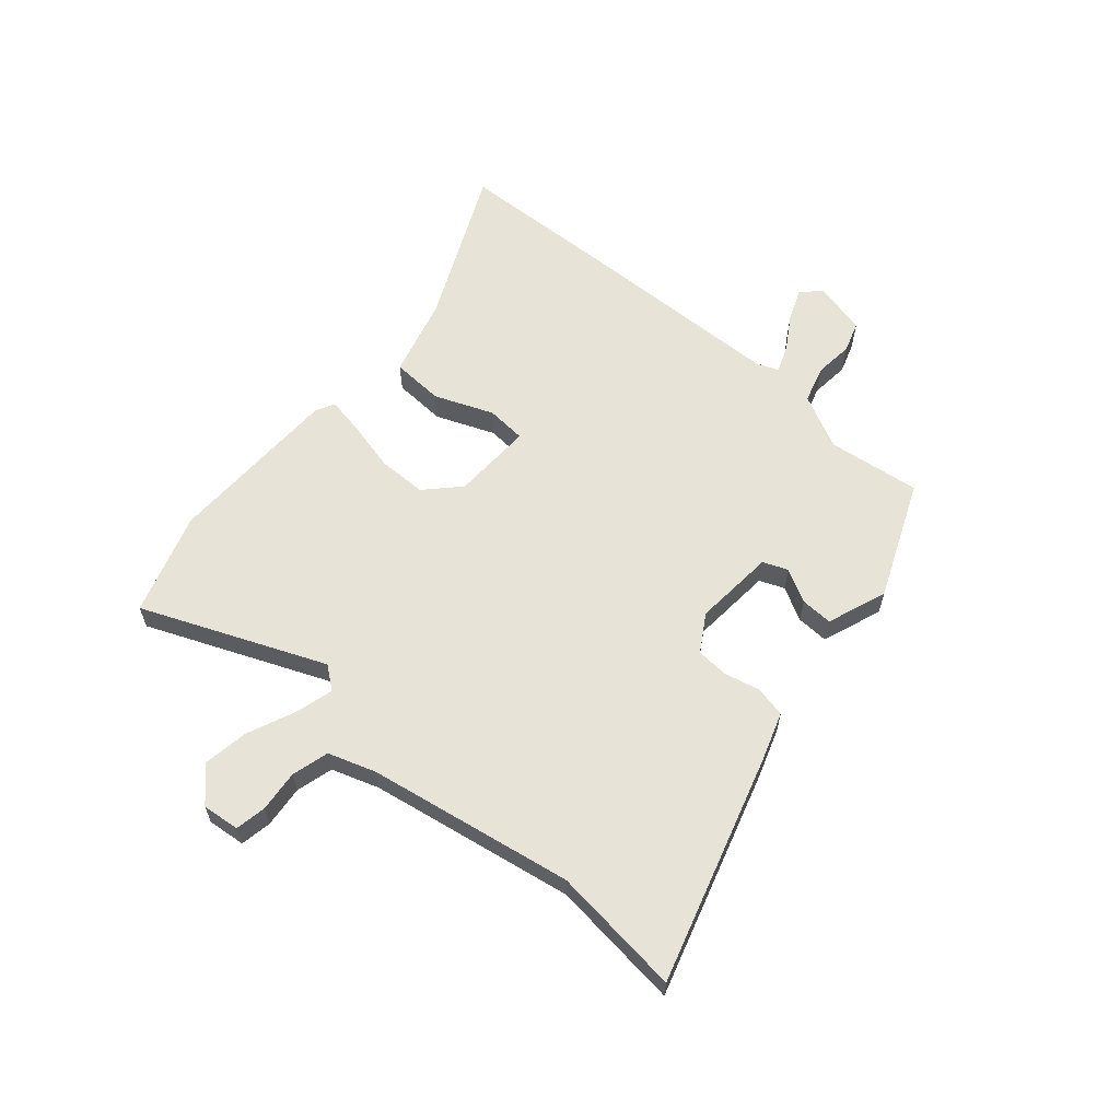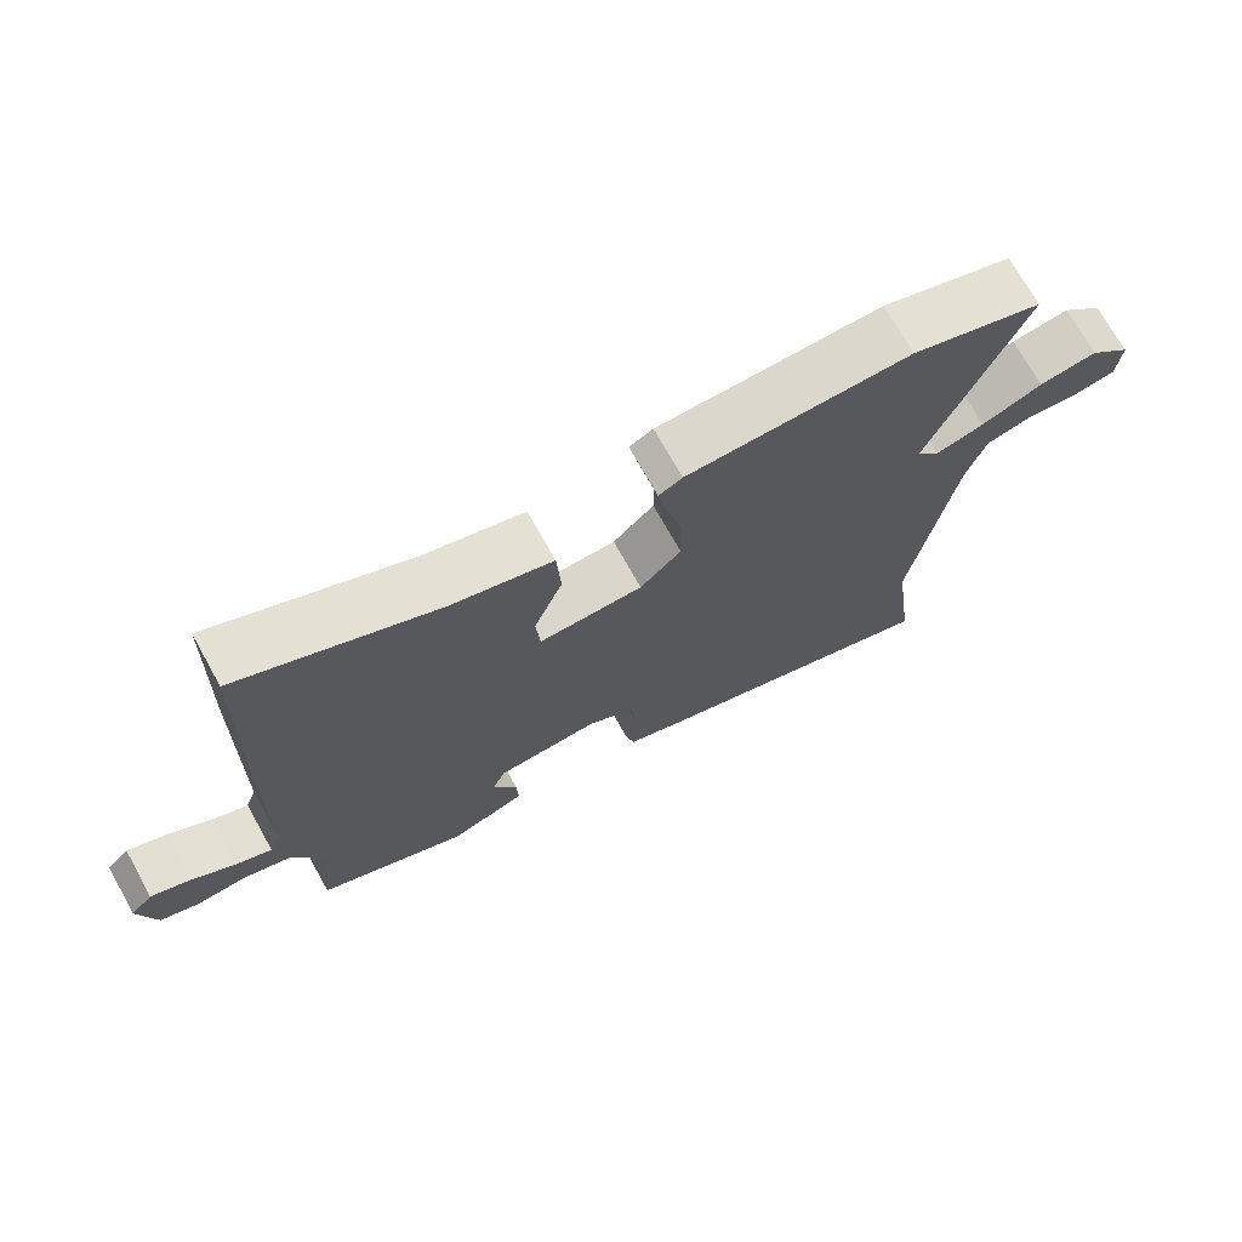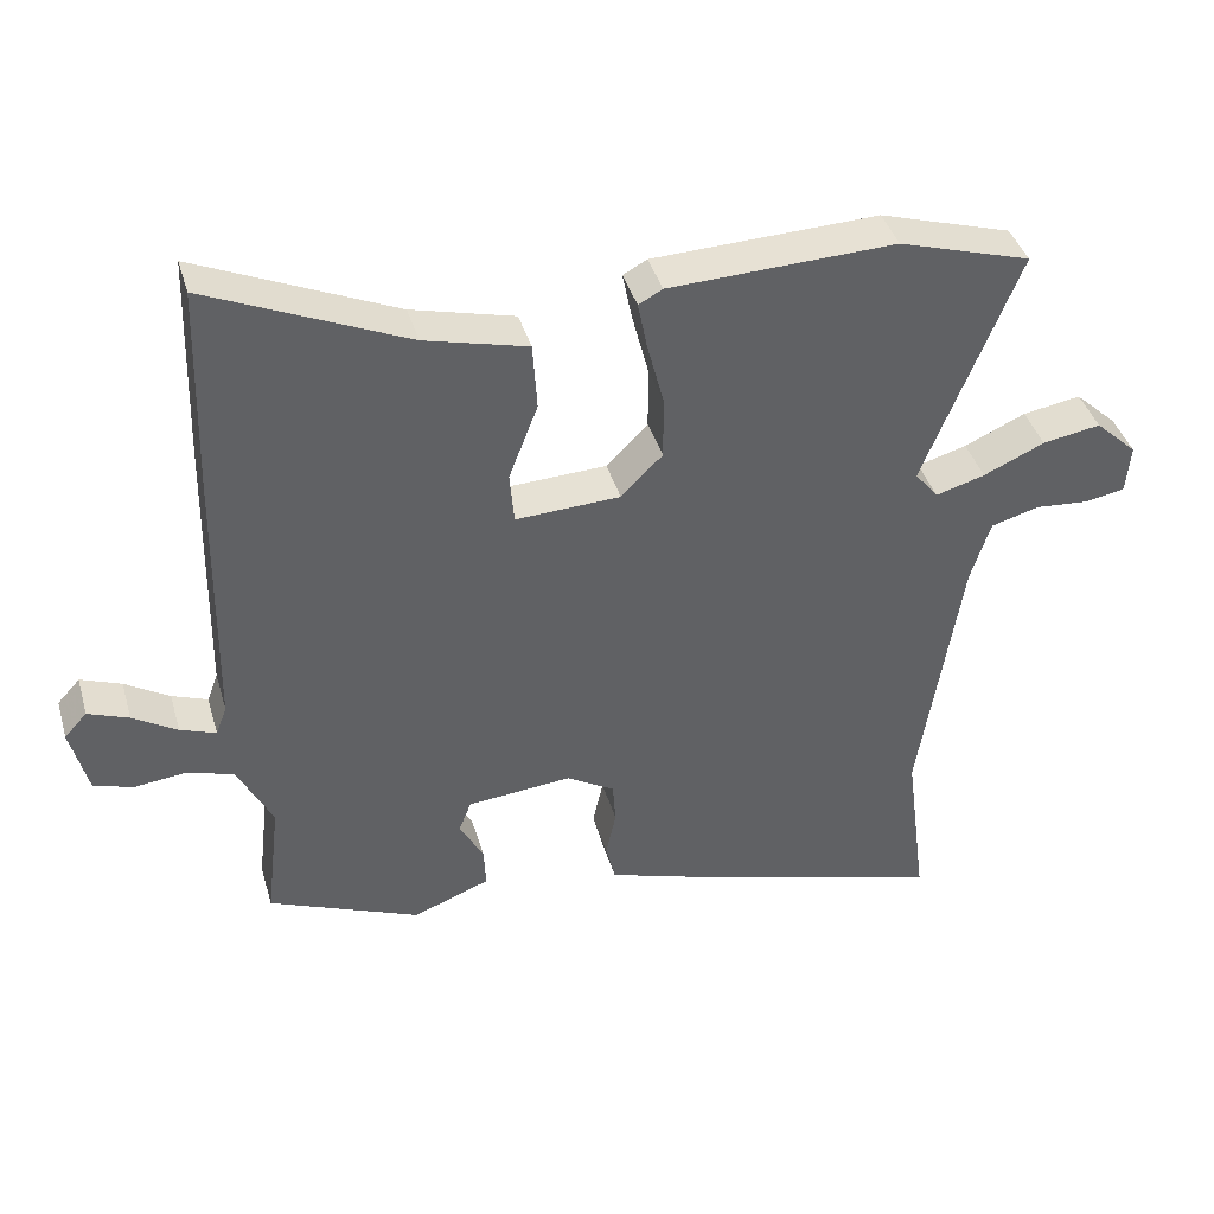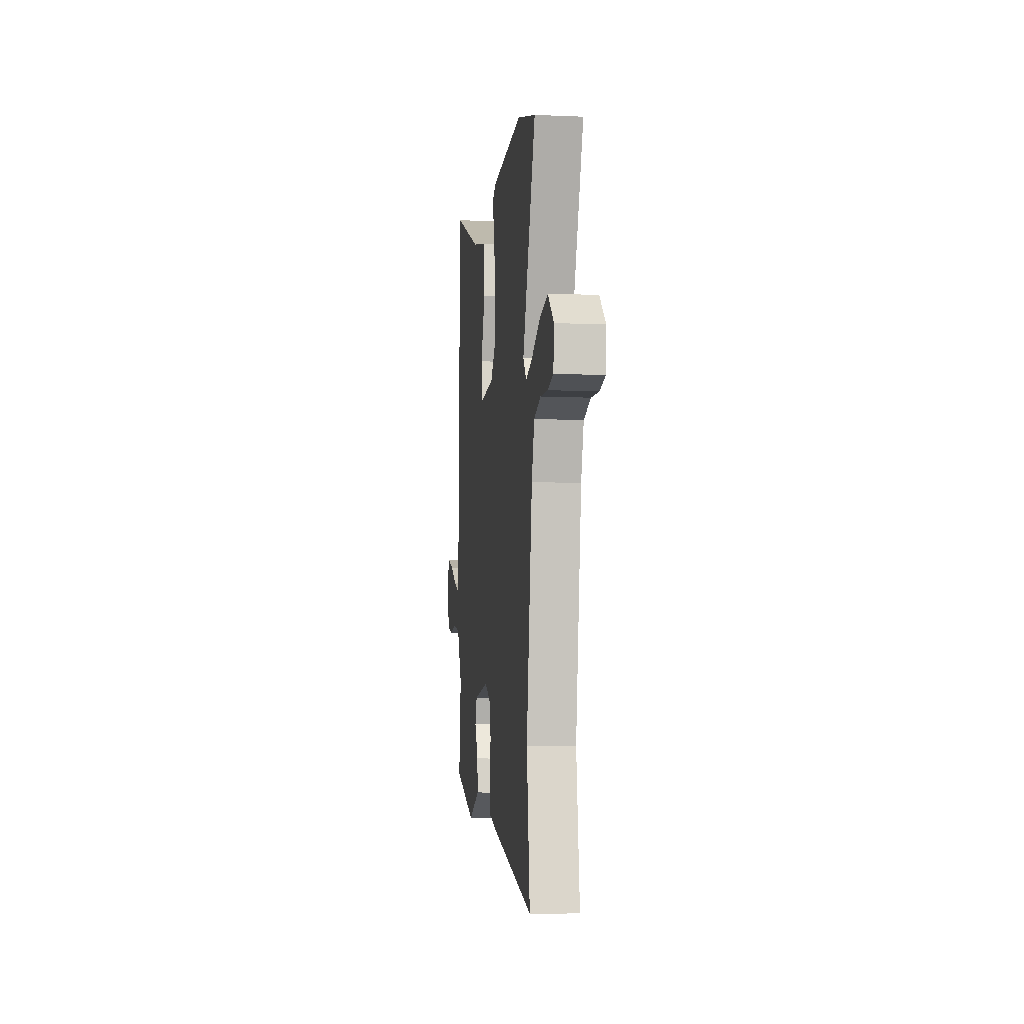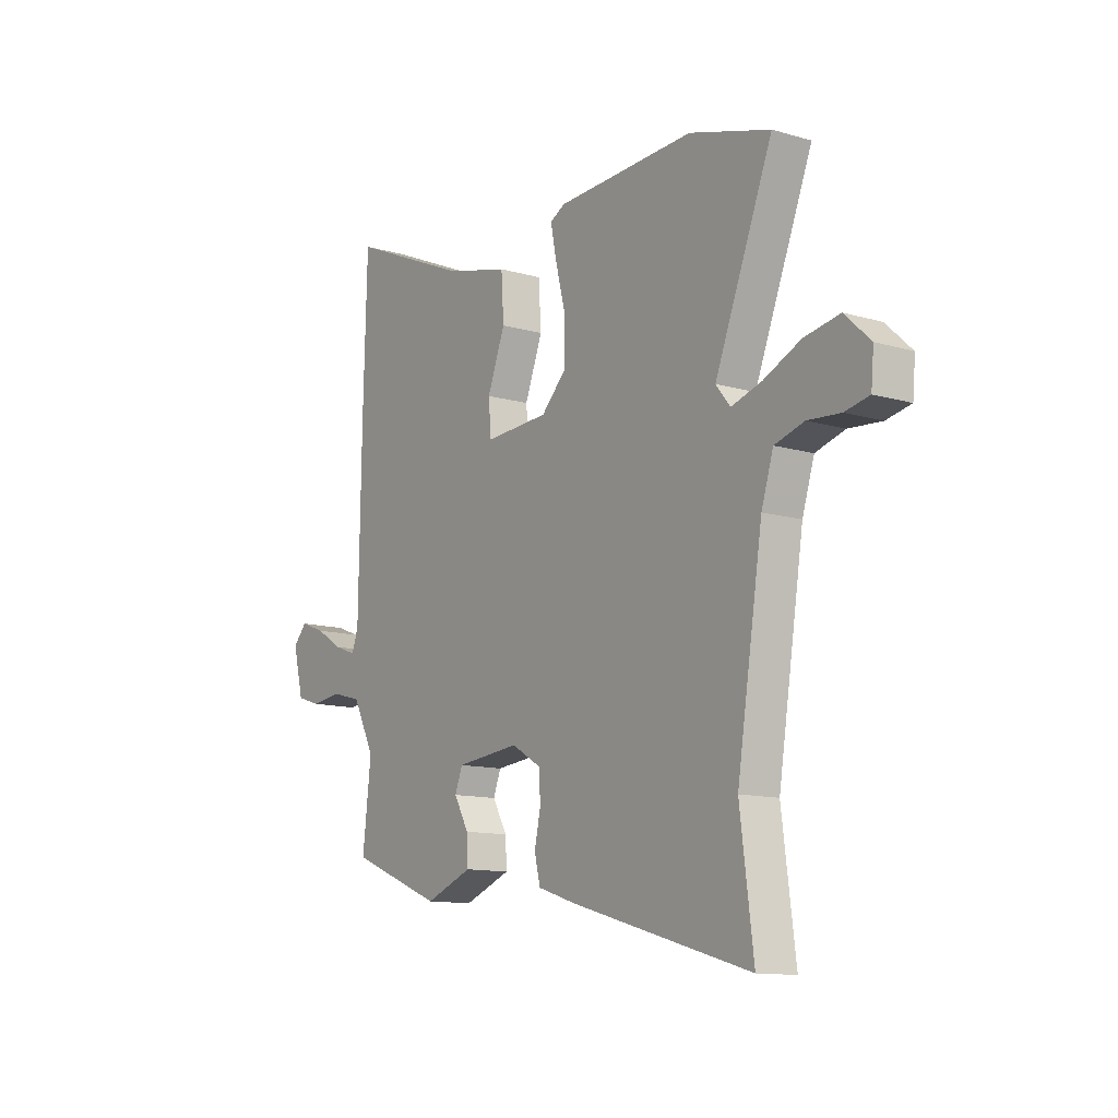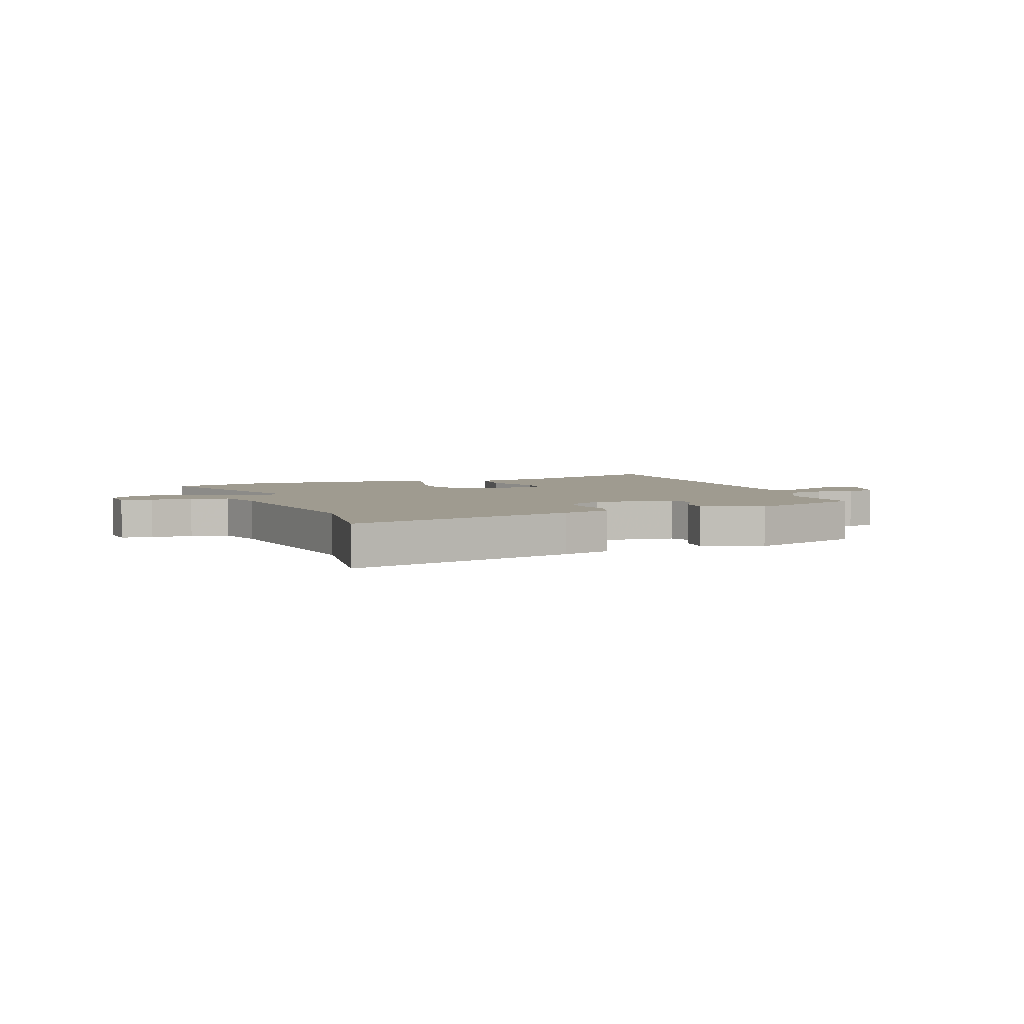
<metadata>
{"format":"obj","ext":"obj","renderer":"f3d","projection":"perspective","resolution":1024,"background":"white","views":[{"elev":61.6,"azim":129.9,"up":"+Y"},{"elev":71.7,"azim":-29.1,"up":"+Z"},{"elev":40.1,"azim":-15.8,"up":"+Z"},{"elev":-8.4,"azim":83.1,"up":"+Z"},{"elev":-12.2,"azim":55.5,"up":"+Z"},{"elev":4.0,"azim":160.3,"up":"+Y"}]}
</metadata>
<code>
v -0.505 0.07 0.332
v -0.497 0.07 0.619
v -0.223 0.07 0.499
v -0.081 0.07 0.463
v -0.075 0.07 0.37
v -0.115 0.07 0.266
v -0.109 0.07 0.195
v 0.035 0.07 0.202
v 0.092 0.07 0.259
v 0.092 0.07 0.345
v 0.069 0.07 0.434
v 0.056 0.07 0.5
v 0.089 0.07 0.518
v 0.401 0.07 0.53
v 0.583 0.07 0.475
v 0.453 0.07 0.15
v 0.485 0.07 0.11
v 0.553 0.07 0.13
v 0.637 0.07 0.168
v 0.717 0.07 0.182
v 0.775 0.07 0.128
v 0.769 0.07 0.061
v 0.714 0.07 0.05
v 0.64 0.07 0.056
v 0.574 0.07 0.037
v 0.547 0.07 -0.048
v 0.489 0.07 -0.414
v 0.519 0.07 -0.646
v 0.114 0.07 -0.531
v 0.028 0.07 -0.503
v 0.015 0.07 -0.449
v 0.029 0.07 -0.385
v 0.025 0.07 -0.327
v -0.041 0.07 -0.288
v -0.185 0.07 -0.302
v -0.202 0.07 -0.346
v -0.169 0.07 -0.405
v -0.166 0.07 -0.462
v -0.272 0.07 -0.503
v -0.48 0.07 -0.419
v -0.461 0.07 -0.254
v -0.51 0.07 -0.158
v -0.577 0.07 -0.14
v -0.645 0.07 -0.148
v -0.699 0.07 -0.131
v -0.723 0.07 -0.037
v -0.692 0.07 -0.003
v -0.636 0.07 -0.024
v -0.575 0.07 -0.061
v -0.526 0.07 -0.079
v -0.511 0.07 -0.039
v -0.505 0 0.332
v -0.497 0 0.619
v -0.223 0 0.499
v -0.081 0 0.463
v -0.075 0 0.37
v -0.115 0 0.266
v -0.109 0 0.195
v 0.035 0 0.202
v 0.092 0 0.259
v 0.092 0 0.345
v 0.069 0 0.434
v 0.056 0 0.5
v 0.089 0 0.518
v 0.401 0 0.53
v 0.583 0 0.475
v 0.453 0 0.15
v 0.485 0 0.11
v 0.553 0 0.13
v 0.637 0 0.168
v 0.717 0 0.182
v 0.775 0 0.128
v 0.769 0 0.061
v 0.714 0 0.05
v 0.64 0 0.056
v 0.574 0 0.037
v 0.547 0 -0.048
v 0.489 0 -0.414
v 0.519 0 -0.646
v 0.114 0 -0.531
v 0.028 0 -0.503
v 0.015 0 -0.449
v 0.029 0 -0.385
v 0.025 0 -0.327
v -0.041 0 -0.288
v -0.185 0 -0.302
v -0.202 0 -0.346
v -0.169 0 -0.405
v -0.166 0 -0.462
v -0.272 0 -0.503
v -0.48 0 -0.419
v -0.461 0 -0.254
v -0.51 0 -0.158
v -0.577 0 -0.14
v -0.645 0 -0.148
v -0.699 0 -0.131
v -0.723 0 -0.037
v -0.692 0 -0.003
v -0.636 0 -0.024
v -0.575 0 -0.061
v -0.526 0 -0.079
v -0.511 0 -0.039
f 46 47 48 49
f 46 49 50
f 43 44 45 46
f 42 43 46 50
f 41 42 50 51
f 39 40 41
f 36 37 38 39
f 35 36 39 41
f 34 35 41 51
f 29 30 31 32
f 27 28 29 32
f 26 27 32 33
f 25 26 33 34
f 21 22 23 24
f 21 24 25
f 18 19 20 21
f 17 18 21 25
f 13 14 15 16
f 13 16 17
f 10 11 12 13
f 10 13 17
f 9 10 17 25
f 3 4 5 6
f 3 6 7
f 2 3 7
f 1 2 7
f 51 1 7
f 34 51 7 8
f 8 9 25 34
f 100 99 98 97
f 101 100 97
f 97 96 95 94
f 101 97 94 93
f 102 101 93 92
f 92 91 90
f 90 89 88 87
f 92 90 87 86
f 102 92 86 85
f 83 82 81 80
f 83 80 79 78
f 84 83 78 77
f 85 84 77 76
f 75 74 73 72
f 76 75 72
f 72 71 70 69
f 76 72 69 68
f 67 66 65 64
f 68 67 64
f 64 63 62 61
f 68 64 61
f 76 68 61 60
f 57 56 55 54
f 58 57 54
f 58 54 53
f 58 53 52
f 58 52 102
f 59 58 102 85
f 85 76 60 59
f 1 52 53 2
f 2 53 54 3
f 3 54 55 4
f 4 55 56 5
f 5 56 57 6
f 6 57 58 7
f 7 58 59 8
f 8 59 60 9
f 9 60 61 10
f 10 61 62 11
f 11 62 63 12
f 12 63 64 13
f 13 64 65 14
f 14 65 66 15
f 15 66 67 16
f 16 67 68 17
f 17 68 69 18
f 18 69 70 19
f 19 70 71 20
f 20 71 72 21
f 21 72 73 22
f 22 73 74 23
f 23 74 75 24
f 24 75 76 25
f 25 76 77 26
f 26 77 78 27
f 27 78 79 28
f 28 79 80 29
f 29 80 81 30
f 30 81 82 31
f 31 82 83 32
f 32 83 84 33
f 33 84 85 34
f 34 85 86 35
f 35 86 87 36
f 36 87 88 37
f 37 88 89 38
f 38 89 90 39
f 39 90 91 40
f 40 91 92 41
f 41 92 93 42
f 42 93 94 43
f 43 94 95 44
f 44 95 96 45
f 45 96 97 46
f 46 97 98 47
f 47 98 99 48
f 48 99 100 49
f 49 100 101 50
f 50 101 102 51
f 51 102 52 1

</code>
